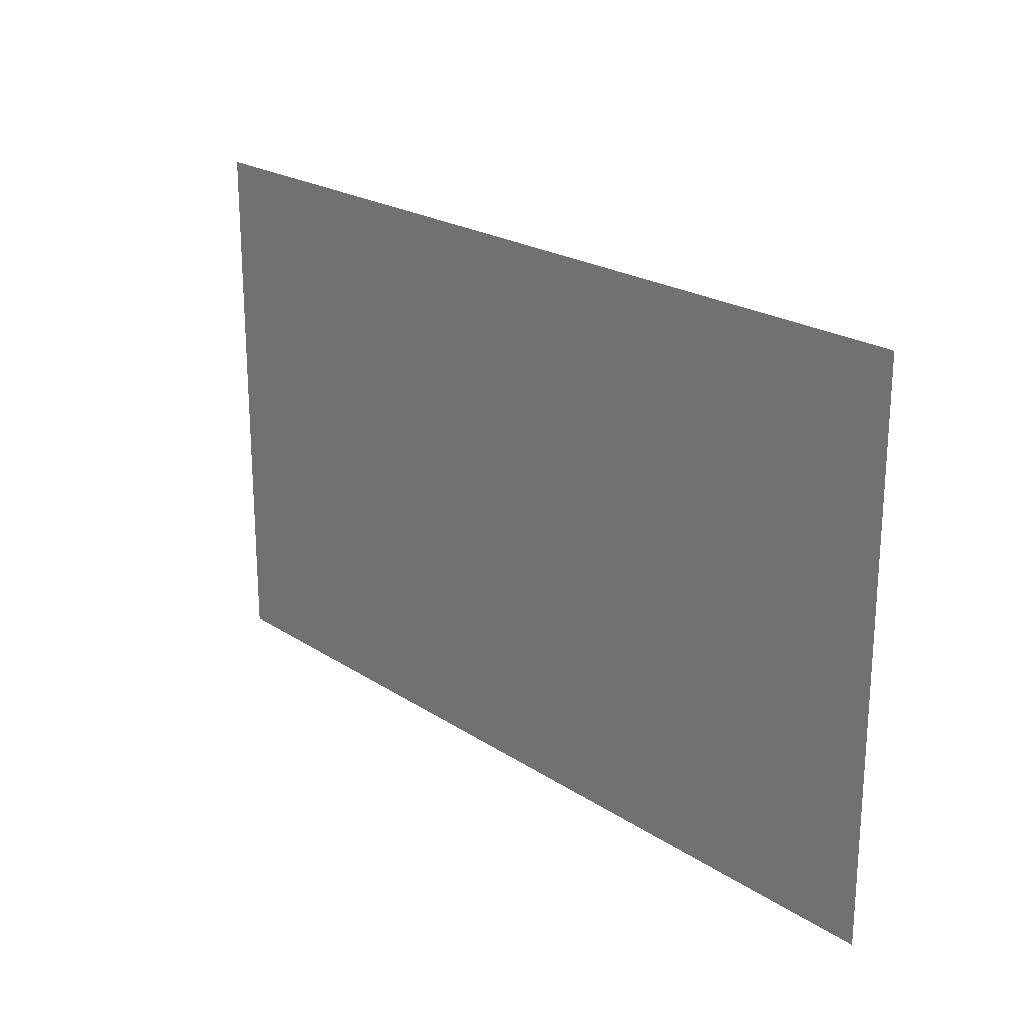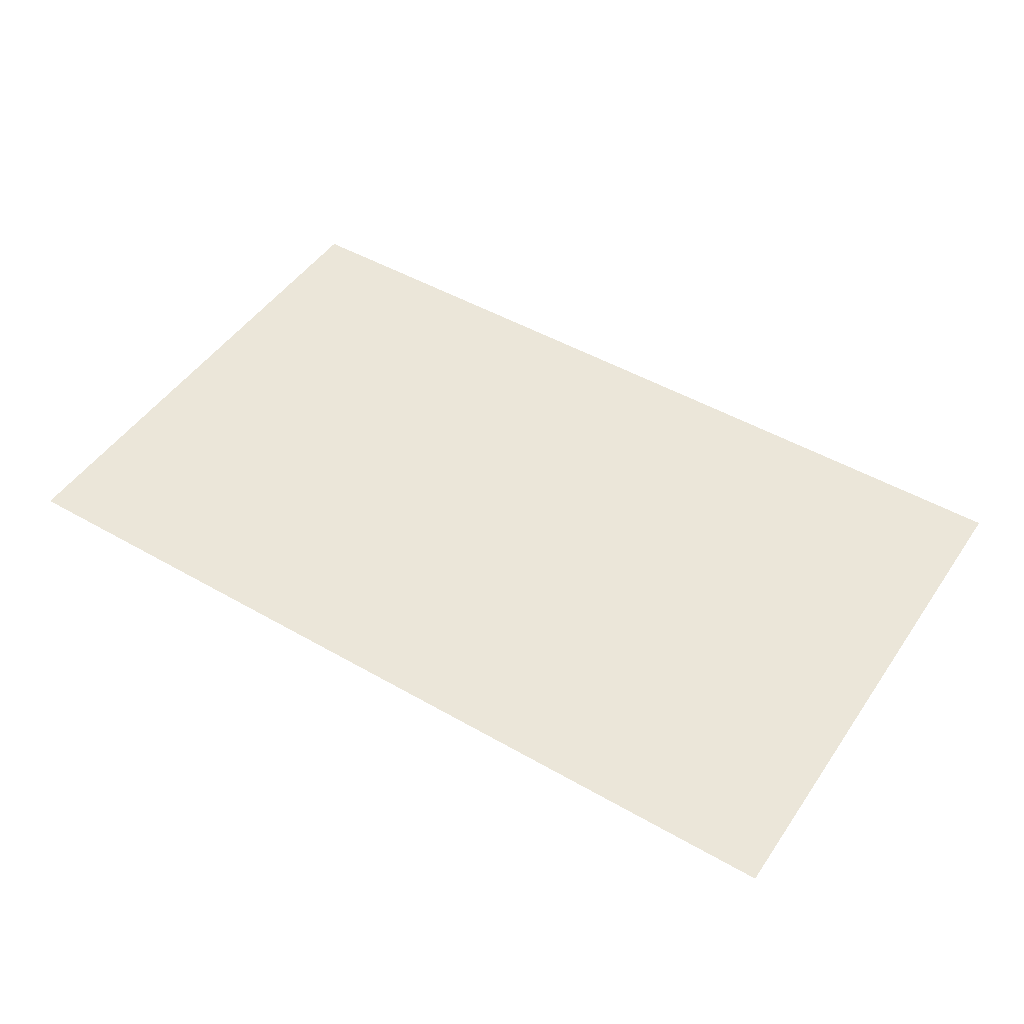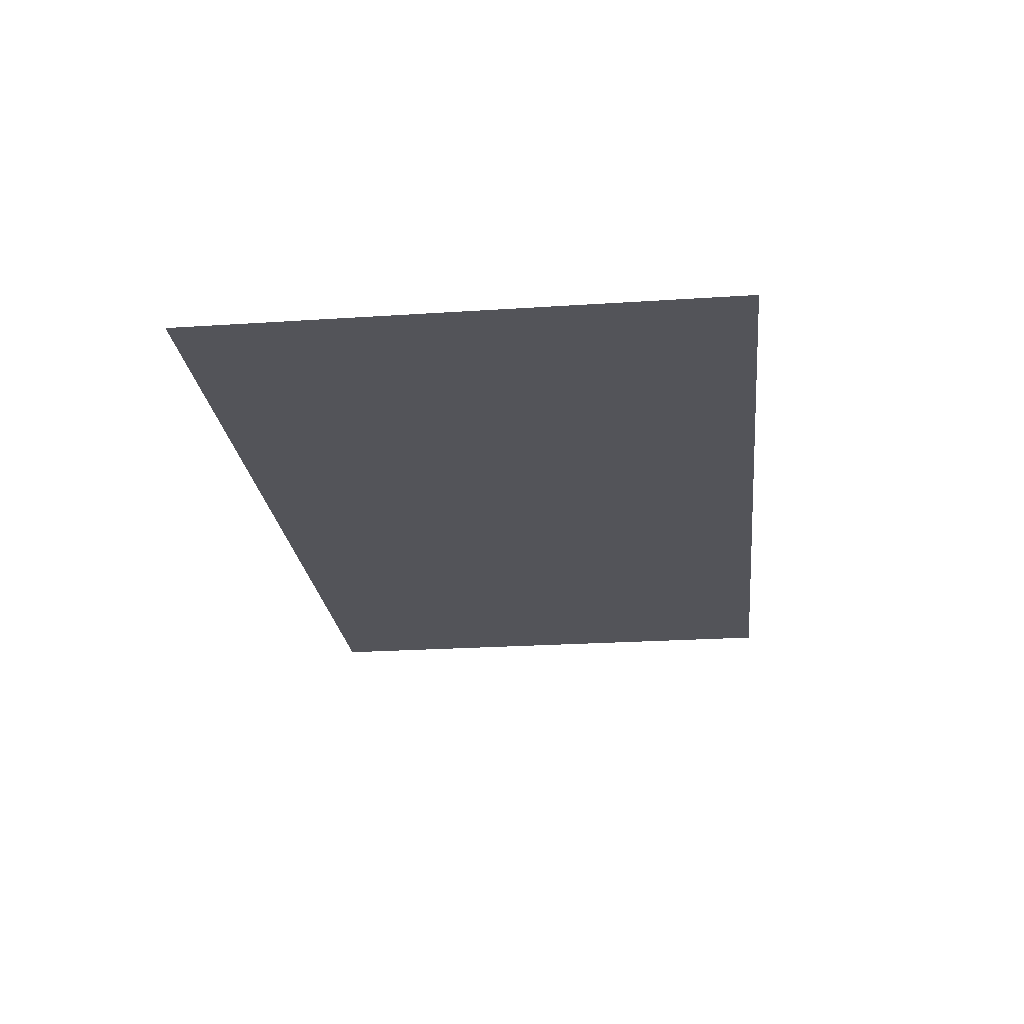
<metadata>
{"format":"obj","ext":"obj","renderer":"f3d","projection":"perspective","resolution":1024,"background":"white","views":[{"elev":21.8,"azim":-131.1,"up":"+Y"},{"elev":48.0,"azim":32.8,"up":"+Z"},{"elev":-23.8,"azim":96.3,"up":"+Z"}]}
</metadata>
<code>
v -2.5 -1.5 0
v -2.5 1.5 0
v 2.5 1.5 0
v 2.5 -1.5 0
v -1.188 0.6172 0
v -1.148 0.5078 0
v -1.359 0.4297 0
v -1.43 0.5312 0
v -1.539 0.6484 0
v -1.109 0.6875 0
v -1.5 0.7891 0
v -1.148 0.7891 0
v -1.312 0.9688 0
v -1.164 0.875 0
v -1.469 0.5078 0
v -1.594 0.5703 0
v -1.688 0.6875 0
v -1.641 0.7891 0
v -1.57 0.8984 0
v -1.867 -1.211 0
v -1.844 -1.117 0
v -1.797 -1.117 0
v -1.812 -1.203 0
v -1.891 -1.289 0
v -1.656 -1.125 0
v -1.656 -1.047 0
v -1.609 -1.047 0
v -1.617 -1.133 0
v -1.672 -1.227 0
v -1.578 -1.211 0
v -1.562 -1.117 0
v -1.516 -1.117 0
v -1.523 -1.203 0
v -1.57 -1.297 0
v -1.43 -1.156 0
v -1.414 -1.062 0
v -1.367 -1.062 0
v -1.375 -1.148 0
v -1.422 -1.242 0
v -1.961 -0.9688 0
v -1.961 -0.8984 0
v -1.914 -0.8984 0
v -1.93 -0.9844 0
v -2 -1.086 0
v -1.203 -1.031 0
v -1.227 -0.9453 0
v -1.18 -0.9453 0
v -1.172 -1.031 0
v -1.164 -1.125 0
v 1.266 0.2109 0
v 1.258 0.2422 0
v 1.305 0.2578 0
v 1.297 0.2344 0
v 1.312 0.1797 0
v 1.266 0.1719 0
v 1.305 0.125 0
v 1.266 0.125 0
v 1.281 0.2812 0
v 1.266 0.2891 0
v 1.25 0.3203 0
v 1.297 0.3281 0
v 1.258 0.3438 0
v 1.273 0.3438 0
v 1.336 0.2578 0
v 1.336 0.1875 0
v 1.383 0.2578 0
v 1.367 0.2031 0
v 1.305 0.3125 0
v 1.336 0.2812 0
v 1.336 0.3281 0
v 1.359 0.3125 0
v 1.227 0.2422 0
v 1.234 0.3125 0
v 1.234 0.3438 0
v 1.234 0.3984 0
v 1.258 0.3984 0
v 1.25 0.4531 0
v 1.266 0.4531 0
v 1.266 0.5312 0
v 1.18 0.2812 0
v 1.172 0.3125 0
v 1.258 0.1719 0
v 1.219 0.2344 0
v 1.203 0.1562 0
v 1.18 0.1875 0
v 1.25 0.5234 0
v 1.219 0.4688 0
v 1.18 0.4766 0
v 1.203 0.5391 0
v 1.195 0.3906 0
v 1.312 0.5312 0
v 1.312 0.4766 0
v 1.297 0.4766 0
v 1.281 0.5234 0
v 1.281 0.4219 0
v 1.469 0.3828 0
v 1.461 0.3594 0
v 1.445 0.375 0
v 1.438 0.3984 0
v 1.461 0.4219 0
v 1.492 0.4453 0
v 1.5 0.3828 0
v 1.547 0.4453 0
v 1.539 0.4141 0
v 1.461 0.4141 0
v 1.445 0.4609 0
v 1.477 0.4531 0
v 1.469 0.4609 0
v 1.492 0.4609 0
v 1.469 0.5078 0
v 1.492 0.5078 0
v 1.461 0.5625 0
v 1.477 0.5625 0
v 1.461 0.625 0
v 1.461 0.3203 0
v 1.43 0.3281 0
v 1.461 0.2812 0
v 1.438 0.2812 0
v 1.414 0.3359 0
v 1.414 0.3984 0
v 1.383 0.3516 0
v 1.367 0.3984 0
v 1.414 0.4141 0
v 1.438 0.4453 0
v 1.391 0.4453 0
v 1.414 0.4609 0
v 1.461 0.4609 0
v 1.508 0.375 0
v 1.469 0.3203 0
v 1.539 0.3359 0
v 1.516 0.3047 0
v 1.508 0.5703 0
v 1.477 0.6172 0
v 1.516 0.6328 0
v 1.539 0.5781 0
v 1.523 0.5078 0
v 1.43 0.5781 0
v 1.43 0.625 0
v 1.461 0.6172 0
v 1.445 0.5781 0
v 1.461 0.5312 0
v 2.5 1.234 0
v 2.094 1.328 0
v 2.18 1.5 0
v 1.727 1.5 0
v 1.664 1.266 0
v 0.9375 1.398 0
v 0.8125 1.5 0
v 2.5 1.055 0
v 2.5 0.8281 0
v 2.008 0.8828 0
v 2.086 1.148 0
v 1.641 1.094 0
v 1.156 1.18 0
v -0.7266 -0.7656 0
v -0.7031 -0.6719 0
v -0.6562 -0.6719 0
v -0.6719 -0.7578 0
v -0.75 -0.8438 0
v -0.5859 -0.7188 0
v -0.5859 -0.6406 0
v -0.5391 -0.6406 0
v -0.5469 -0.7266 0
v -0.6016 -0.8203 0
v -0.5078 -0.8047 0
v -0.4922 -0.7109 0
v -0.4453 -0.7109 0
v -0.4531 -0.7969 0
v -0.5 -0.8906 0
v -0.1953 -0.6016 0
v -0.1797 -0.5078 0
v -0.1328 -0.5078 0
v -0.1406 -0.5938 0
v -0.1875 -0.6875 0
v -0.8672 -0.5625 0
v -0.8672 -0.4922 0
v -0.8203 -0.4922 0
v -0.8359 -0.5781 0
v -0.9062 -0.6797 0
v 0.07812 -0.4375 0
v 0.05469 -0.3516 0
v 0.1016 -0.3516 0
v 0.1094 -0.4375 0
v 0.1172 -0.5312 0
v 0.2422 -1.156 0
v 0.2656 -1.062 0
v 0.3125 -1.062 0
v 0.2969 -1.148 0
v 0.2188 -1.234 0
v 0.3828 -1.109 0
v 0.3828 -1.031 0
v 0.4297 -1.031 0
v 0.4219 -1.117 0
v 0.3672 -1.211 0
v 0.4609 -1.195 0
v 0.4766 -1.102 0
v 0.5234 -1.102 0
v 0.5156 -1.188 0
v 0.4688 -1.281 0
v 0.6094 -1.141 0
v 0.625 -1.047 0
v 0.6719 -1.047 0
v 0.6641 -1.133 0
v 0.6172 -1.227 0
v 0.1953 -0.9922 0
v 0.1953 -0.9219 0
v 0.2422 -0.9219 0
v 0.2266 -1.008 0
v 0.1562 -1.109 0
v 0.7188 -1.039 0
v 0.6953 -0.9531 0
v 0.7422 -0.9531 0
v 0.75 -1.039 0
v 0.7578 -1.133 0
v 1.414 -1.016 0
v 1.438 -0.9219 0
v 1.484 -0.9219 0
v 1.469 -1.008 0
v 1.391 -1.094 0
v 1.555 -0.9688 0
v 1.555 -0.8906 0
v 1.602 -0.8906 0
v 1.594 -0.9766 0
v 1.539 -1.07 0
v 1.633 -1.055 0
v 1.648 -0.9609 0
v 1.695 -0.9609 0
v 1.688 -1.047 0
v 1.641 -1.141 0
v 1.898 -1.203 0
v 1.914 -1.109 0
v 1.961 -1.109 0
v 1.953 -1.195 0
v 1.906 -1.289 0
v 1.203 -0.8125 0
v 1.203 -0.7422 0
v 1.25 -0.7422 0
v 1.234 -0.8281 0
v 1.164 -0.9297 0
v 2.102 -0.875 0
v 2.078 -0.7891 0
v 2.125 -0.7891 0
v 2.133 -0.875 0
v 2.141 -0.9688 0
v 1.57 -0.1953 0
v 1.594 -0.1016 0
v 1.641 -0.1016 0
v 1.625 -0.1875 0
v 1.547 -0.2734 0
v 1.711 -0.1484 0
v 1.711 -0.07031 0
v 1.758 -0.07031 0
v 1.75 -0.1562 0
v 1.695 -0.25 0
v 1.789 -0.2344 0
v 1.805 -0.1406 0
v 1.852 -0.1406 0
v 1.844 -0.2266 0
v 1.797 -0.3203 0
v 1.938 -0.1797 0
v 1.953 -0.08594 0
v 2 -0.08594 0
v 1.992 -0.1719 0
v 1.945 -0.2656 0
v 1.375 0.007812 0
v 1.375 0.07812 0
v 1.422 0.07812 0
v 1.406 -0.007812 0
v 1.336 -0.1094 0
v 2.18 -0.07031 0
v 2.156 0.01562 0
v 2.203 0.01562 0
v 2.211 -0.07031 0
v 2.219 -0.1641 0
v -2.203 -0.7188 0
v -2.18 -0.625 0
v -2.133 -0.625 0
v -2.148 -0.7109 0
v -2.227 -0.7969 0
v -1.688 0.08594 0
v -1.688 0.1641 0
v -1.641 0.1641 0
v -1.648 0.07812 0
v -1.703 -0.01562 0
v -1.609 0 0
v -1.594 0.09375 0
v -1.547 0.09375 0
v -1.555 0.007812 0
v -1.602 -0.08594 0
v -1.461 0.05469 0
v -1.445 0.1484 0
v -1.398 0.1484 0
v -1.406 0.0625 0
v -1.453 -0.03125 0
v -2.336 -0.5312 0
v -2.336 -0.4609 0
v -2.289 -0.4609 0
v -2.305 -0.5469 0
v -2.375 -0.6484 0
v -1.195 0.1719 0
v -1.219 0.2578 0
v -1.172 0.2578 0
v -1.164 0.1719 0
v -1.156 0.07812 0
v -2.344 0.5938 0
v -2.32 0.6875 0
v -2.273 0.6875 0
v -2.289 0.6016 0
v -2.367 0.5156 0
v -2.156 0.8281 0
v -2.156 0.9062 0
v -2.109 0.9062 0
v -2.117 0.8203 0
v -2.172 0.7266 0
v -2.078 0.7422 0
v -2.062 0.8359 0
v -2.016 0.8359 0
v -2.023 0.75 0
v -2.07 0.6562 0
v -1.93 0.7969 0
v -1.914 0.8906 0
v -1.867 0.8906 0
v -1.875 0.8047 0
v -1.922 0.7109 0
v -2.383 0.8984 0
v -2.383 0.9688 0
v -2.336 0.9688 0
v -2.352 0.8828 0
v -2.422 0.7812 0
v -2.289 0.1719 0
v -2.312 0.2578 0
v -2.266 0.2578 0
v -2.258 0.1719 0
v -2.289 0.07031 0
v 1.062 0.8984 0
v 1.086 0.9922 0
v 1.133 0.9922 0
v 1.117 0.9062 0
v 1.039 0.8203 0
v 1.203 0.9453 0
v 1.203 1.023 0
v 1.25 1.023 0
v 1.242 0.9375 0
v 1.188 0.8438 0
v 1.281 0.8594 0
v 1.297 0.9531 0
v 1.344 0.9531 0
v 1.336 0.8672 0
v 1.289 0.7734 0
v 1.5 0.9375 0
v 1.516 1.031 0
v 1.562 1.031 0
v 1.555 0.9453 0
v 1.508 0.8516 0
v 0.875 1.117 0
v 0.875 1.188 0
v 0.9219 1.188 0
v 0.9062 1.102 0
v 0.8359 1 0
v 1.727 1.023 0
v 1.703 1.109 0
v 1.75 1.109 0
v 1.758 1.023 0
v 1.766 0.9297 0
v -0.07812 0.2109 0
v -0.05469 0.3047 0
v -0.007812 0.3047 0
v -0.02344 0.2188 0
v -0.1016 0.1328 0
v 0.0625 0.2578 0
v 0.0625 0.3359 0
v 0.1094 0.3359 0
v 0.1016 0.25 0
v 0.04688 0.1562 0
v 0.1406 0.1719 0
v 0.1562 0.2656 0
v 0.2031 0.2656 0
v 0.1953 0.1797 0
v 0.1484 0.08594 0
v 0.4297 0.2109 0
v 0.4453 0.3047 0
v 0.4922 0.3047 0
v 0.4844 0.2188 0
v 0.4375 0.125 0
v -0.2578 0.375 0
v -0.2578 0.4453 0
v -0.2109 0.4453 0
v -0.2266 0.3594 0
v -0.2969 0.2578 0
v 0.6641 0.3594 0
v 0.6406 0.4453 0
v 0.6875 0.4453 0
v 0.6953 0.3594 0
v 0.7031 0.2656 0
v 0.5391 -0.5078 0
v 0.5625 -0.4141 0
v 0.6094 -0.4141 0
v 0.5938 -0.5 0
v 0.5156 -0.5859 0
v 0.6797 -0.4609 0
v 0.6797 -0.3828 0
v 0.7266 -0.3828 0
v 0.7188 -0.4688 0
v 0.6641 -0.5625 0
v 0.7578 -0.5469 0
v 0.7734 -0.4531 0
v 0.8203 -0.4531 0
v 0.8125 -0.5391 0
v 0.7656 -0.6328 0
v 0.9062 -0.4922 0
v 0.9219 -0.3984 0
v 0.9688 -0.3984 0
v 0.9609 -0.4844 0
v 0.9141 -0.5781 0
v 0.4922 -0.3438 0
v 0.4922 -0.2734 0
v 0.5391 -0.2734 0
v 0.5234 -0.3594 0
v 0.4531 -0.4609 0
v 1.016 -0.3906 0
v 0.9922 -0.3047 0
v 1.039 -0.3047 0
v 1.047 -0.3906 0
v 1.055 -0.4844 0
v -0.8906 0.875 0
v -0.8672 0.9688 0
v -0.8203 0.9688 0
v -0.8359 0.8828 0
v -0.9141 0.7969 0
v -0.75 0.9219 0
v -0.75 1 0
v -0.7031 1 0
v -0.7109 0.9141 0
v -0.7656 0.8203 0
v -0.6719 0.8359 0
v -0.6562 0.9297 0
v -0.6094 0.9297 0
v -0.6172 0.8438 0
v -0.6641 0.75 0
v -0.4609 0.8828 0
v -0.4453 0.9766 0
v -0.3984 0.9766 0
v -0.4062 0.8906 0
v -0.4531 0.7969 0
v -1.078 1.102 0
v -1.078 1.172 0
v -1.031 1.172 0
v -1.047 1.086 0
v -1.117 0.9844 0
v -0.25 0.9922 0
v -0.2734 1.078 0
v -0.2266 1.078 0
v -0.2188 0.9922 0
v -0.2109 0.8984 0
v -1.445 -0.7656 0
v -1.453 -0.7969 0
v -1.484 -0.7734 0
v -1.492 -0.75 0
v -1.453 -0.7188 0
v -1.422 -0.6953 0
v -1.414 -0.7656 0
v -1.359 -0.6953 0
v -1.367 -0.7266 0
v -1.469 -0.7266 0
v -1.484 -0.6797 0
v -1.438 -0.6875 0
v -1.445 -0.6641 0
v -1.422 -0.6641 0
v -1.445 -0.6094 0
v -1.422 -0.6094 0
v -1.453 -0.5547 0
v -1.438 -0.5547 0
v -1.453 -0.4766 0
v -1.453 -0.8359 0
v -1.5 -0.8281 0
v -1.453 -0.8828 0
v -1.492 -0.8828 0
v -1.523 -0.8203 0
v -1.523 -0.75 0
v -1.555 -0.8047 0
v -1.57 -0.75 0
v -1.523 -0.7266 0
v -1.492 -0.6953 0
v -1.547 -0.6953 0
v -1.523 -0.6797 0
v -1.461 -0.6641 0
v -1.406 -0.7734 0
v -1.445 -0.8359 0
v -1.367 -0.8203 0
v -1.391 -0.8516 0
v -1.406 -0.5391 0
v -1.438 -0.4844 0
v -1.391 -0.4688 0
v -1.367 -0.5312 0
v -1.383 -0.6172 0
v -1.5 -0.5312 0
v -1.5 -0.4766 0
v -1.469 -0.4844 0
v -1.484 -0.5312 0
v -1.469 -0.5859 0
v -1.648 -0.6484 0
v -1.656 -0.625 0
v -1.625 -0.6094 0
v -1.633 -0.6328 0
v -1.617 -0.6797 0
v -1.648 -0.6875 0
v -1.625 -0.7266 0
v -1.648 -0.7266 0
v -1.648 -0.5938 0
v -1.648 -0.5859 0
v -1.664 -0.5547 0
v -1.633 -0.5469 0
v -1.656 -0.5469 0
v -1.648 -0.5469 0
v -1.602 -0.6094 0
v -1.602 -0.6719 0
v -1.555 -0.6094 0
v -1.57 -0.6562 0
v -1.625 -0.5625 0
v -1.602 -0.5938 0
v -1.602 -0.5469 0
v -1.578 -0.5625 0
v -1.688 -0.625 0
v -1.68 -0.5625 0
v -1.68 -0.5469 0
v -1.68 -0.5 0
v -1.656 -0.5 0
v -1.664 -0.4453 0
v -1.648 -0.4453 0
v -1.648 -0.3828 0
v -1.727 -0.5938 0
v -1.734 -0.5625 0
v -1.656 -0.6875 0
v -1.695 -0.6328 0
v -1.703 -0.7031 0
v -1.727 -0.6719 0
v -1.664 -0.3906 0
v -1.695 -0.4375 0
v -1.727 -0.4297 0
v -1.703 -0.375 0
v -1.711 -0.5 0
v -1.617 -0.3828 0
v -1.617 -0.4297 0
v -1.633 -0.4297 0
v -1.648 -0.3906 0
v -1.648 -0.4766 0
v 2.047 0.9766 0
v 2.047 1.047 0
v 2.094 1.047 0
v 2.078 0.9766 0
v 2.07 0.8984 0
v 2.305 0.8828 0
v 2.281 0.9688 0
v 2.328 0.9688 0
v 2.336 0.8828 0
v 2.297 0.7891 0
f 1 2 3
f 1 3 4
f 5 6 7
f 5 7 8
f 5 8 9
f 5 9 10
f 8 7 15
f 8 15 16
f 10 9 11
f 10 11 12
f 8 16 9
f 9 16 17
f 12 11 13
f 12 13 14
f 11 18 19
f 11 19 13
f 9 17 11
f 11 17 18
f 20 21 22
f 20 22 23
f 20 23 24
f 25 26 27
f 25 27 28
f 25 28 29
f 30 31 32
f 30 32 33
f 30 33 34
f 35 36 37
f 35 37 38
f 35 38 39
f 40 41 42
f 40 42 43
f 40 43 44
f 45 46 47
f 45 47 48
f 45 48 49
f 59 73 60
f 60 73 74
f 60 74 62
f 62 74 75
f 62 75 76
f 76 75 77
f 76 77 78
f 78 77 79
f 86 87 88
f 86 88 89
f 87 90 88
f 91 92 93
f 91 93 94
f 92 95 93
f 100 107 101
f 101 107 108
f 101 108 109
f 109 108 110
f 109 110 111
f 111 110 112
f 111 112 113
f 113 112 114
f 132 133 134
f 132 134 135
f 132 135 136
f 137 138 139
f 137 139 140
f 137 140 141
f 155 156 157
f 155 157 158
f 155 158 159
f 160 161 162
f 160 162 163
f 160 163 164
f 165 166 167
f 165 167 168
f 165 168 169
f 170 171 172
f 170 172 173
f 170 173 174
f 175 176 177
f 175 177 178
f 175 178 179
f 180 181 182
f 180 182 183
f 180 183 184
f 185 186 187
f 185 187 188
f 185 188 189
f 190 191 192
f 190 192 193
f 190 193 194
f 195 196 197
f 195 197 198
f 195 198 199
f 200 201 202
f 200 202 203
f 200 203 204
f 205 206 207
f 205 207 208
f 205 208 209
f 210 211 212
f 210 212 213
f 210 213 214
f 215 216 217
f 215 217 218
f 215 218 219
f 220 221 222
f 220 222 223
f 220 223 224
f 225 226 227
f 225 227 228
f 225 228 229
f 230 231 232
f 230 232 233
f 230 233 234
f 235 236 237
f 235 237 238
f 235 238 239
f 240 241 242
f 240 242 243
f 240 243 244
f 245 246 247
f 245 247 248
f 245 248 249
f 250 251 252
f 250 252 253
f 250 253 254
f 255 256 257
f 255 257 258
f 255 258 259
f 260 261 262
f 260 262 263
f 260 263 264
f 265 266 267
f 265 267 268
f 265 268 269
f 270 271 272
f 270 272 273
f 270 273 274
f 275 276 277
f 275 277 278
f 275 278 279
f 280 281 282
f 280 282 283
f 280 283 284
f 285 286 287
f 285 287 288
f 285 288 289
f 290 291 292
f 290 292 293
f 290 293 294
f 295 296 297
f 295 297 298
f 295 298 299
f 300 301 302
f 300 302 303
f 300 303 304
f 305 306 307
f 305 307 308
f 305 308 309
f 310 311 312
f 310 312 313
f 310 313 314
f 315 316 317
f 315 317 318
f 315 318 319
f 320 321 322
f 320 322 323
f 320 323 324
f 325 326 327
f 325 327 328
f 325 328 329
f 330 331 332
f 330 332 333
f 330 333 334
f 335 336 337
f 335 337 338
f 335 338 339
f 340 341 342
f 340 342 343
f 340 343 344
f 345 346 347
f 345 347 348
f 345 348 349
f 350 351 352
f 350 352 353
f 350 353 354
f 355 356 357
f 355 357 358
f 355 358 359
f 360 361 362
f 360 362 363
f 360 363 364
f 365 366 367
f 365 367 368
f 365 368 369
f 370 371 372
f 370 372 373
f 370 373 374
f 375 376 377
f 375 377 378
f 375 378 379
f 380 381 382
f 380 382 383
f 380 383 384
f 385 386 387
f 385 387 388
f 385 388 389
f 390 391 392
f 390 392 393
f 390 393 394
f 395 396 397
f 395 397 398
f 395 398 399
f 400 401 402
f 400 402 403
f 400 403 404
f 405 406 407
f 405 407 408
f 405 408 409
f 410 411 412
f 410 412 413
f 410 413 414
f 415 416 417
f 415 417 418
f 415 418 419
f 420 421 422
f 420 422 423
f 420 423 424
f 425 426 427
f 425 427 428
f 425 428 429
f 430 431 432
f 430 432 433
f 430 433 434
f 435 436 437
f 435 437 438
f 435 438 439
f 440 441 442
f 440 442 443
f 440 443 444
f 445 446 447
f 445 447 448
f 445 448 449
f 450 451 452
f 450 452 453
f 450 453 454
f 459 466 460
f 460 466 467
f 460 467 468
f 468 467 469
f 468 469 470
f 470 469 471
f 470 471 472
f 472 471 473
f 491 492 493
f 491 493 494
f 491 494 495
f 496 497 498
f 496 498 499
f 496 499 500
f 510 524 511
f 511 524 525
f 511 525 513
f 513 525 526
f 513 526 527
f 527 526 528
f 527 528 529
f 529 528 530
f 537 538 539
f 537 539 540
f 538 541 539
f 542 543 544
f 542 544 545
f 543 546 544
f 547 548 549
f 547 549 550
f 547 550 551
f 552 553 554
f 552 554 555
f 552 555 556
f 50 51 52
f 50 52 53
f 58 52 51
f 58 51 59
f 96 97 98
f 96 98 99
f 96 99 100
f 99 105 100
f 455 456 457
f 455 457 458
f 455 458 459
f 458 464 459
f 501 502 503
f 501 503 504
f 509 503 502
f 509 502 510
f 50 53 54
f 50 54 55
f 55 54 56
f 55 56 57
f 58 59 60
f 58 60 61
f 61 60 62
f 61 62 63
f 53 52 64
f 53 64 65
f 65 64 66
f 65 66 67
f 52 58 68
f 52 68 69
f 69 68 70
f 69 70 71
f 59 51 72
f 59 72 73
f 73 72 80
f 73 80 81
f 51 50 82
f 51 82 83
f 83 82 84
f 83 84 85
f 96 100 101
f 96 101 102
f 102 101 103
f 102 103 104
f 100 105 106
f 100 106 107
f 98 97 115
f 98 115 116
f 116 115 117
f 116 117 118
f 99 98 119
f 99 119 120
f 120 119 121
f 120 121 122
f 105 99 123
f 105 123 124
f 124 123 125
f 124 125 126
f 107 106 127
f 107 127 108
f 97 96 128
f 97 128 129
f 129 128 130
f 129 130 131
f 455 459 460
f 455 460 461
f 461 460 462
f 461 462 463
f 459 464 465
f 459 465 466
f 457 456 474
f 457 474 475
f 475 474 476
f 475 476 477
f 458 457 478
f 458 478 479
f 479 478 480
f 479 480 481
f 464 458 482
f 464 482 483
f 483 482 484
f 483 484 485
f 466 465 486
f 466 486 467
f 456 455 487
f 456 487 488
f 488 487 489
f 488 489 490
f 501 504 505
f 501 505 506
f 506 505 507
f 506 507 508
f 509 510 511
f 509 511 512
f 512 511 513
f 512 513 514
f 504 503 515
f 504 515 516
f 516 515 517
f 516 517 518
f 503 509 519
f 503 519 520
f 520 519 521
f 520 521 522
f 510 502 523
f 510 523 524
f 524 523 531
f 524 531 532
f 502 501 533
f 502 533 534
f 534 533 535
f 534 535 536
f 3 142 143
f 3 143 144
f 144 143 145
f 145 143 146
f 145 146 147
f 145 147 148
f 149 152 142
f 142 152 143
f 143 152 146
f 149 150 151
f 149 151 152
f 146 152 153
f 146 153 154
f 146 154 147
f 152 151 153

</code>
